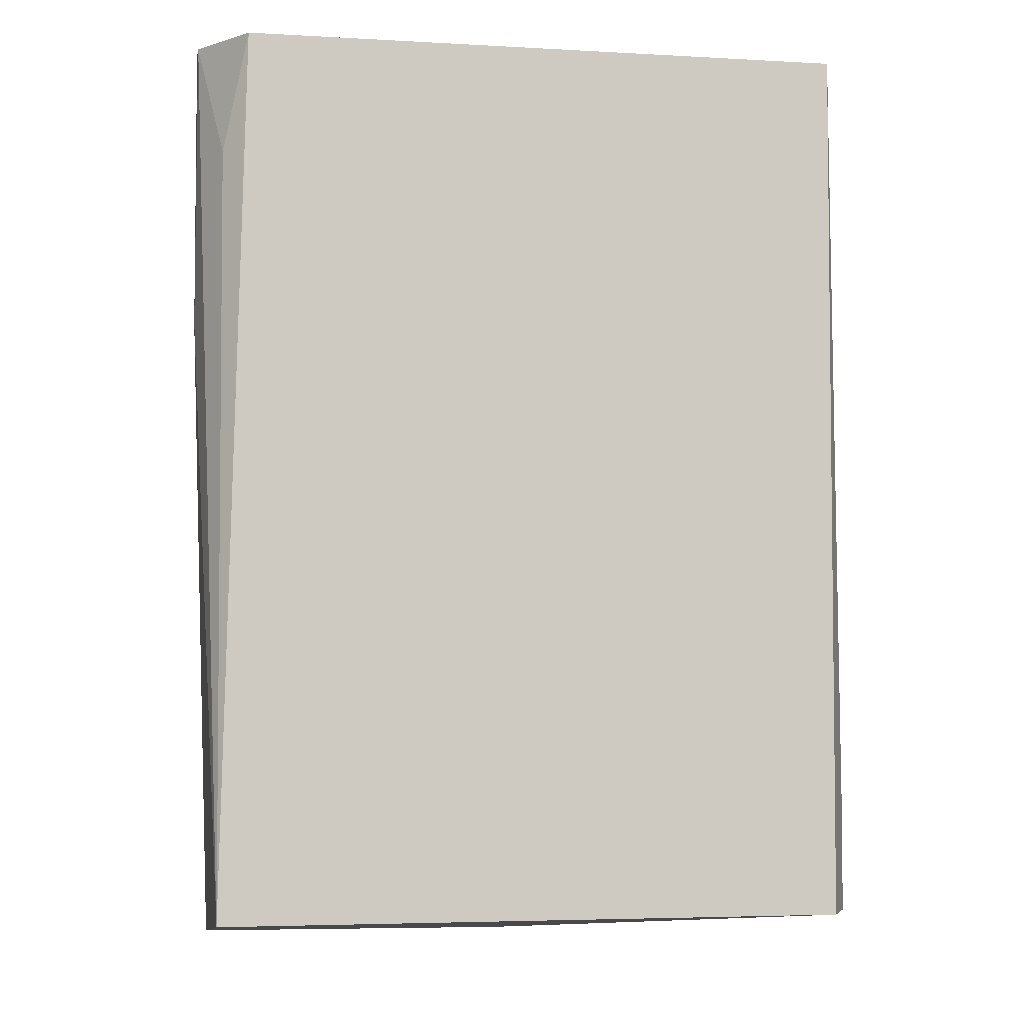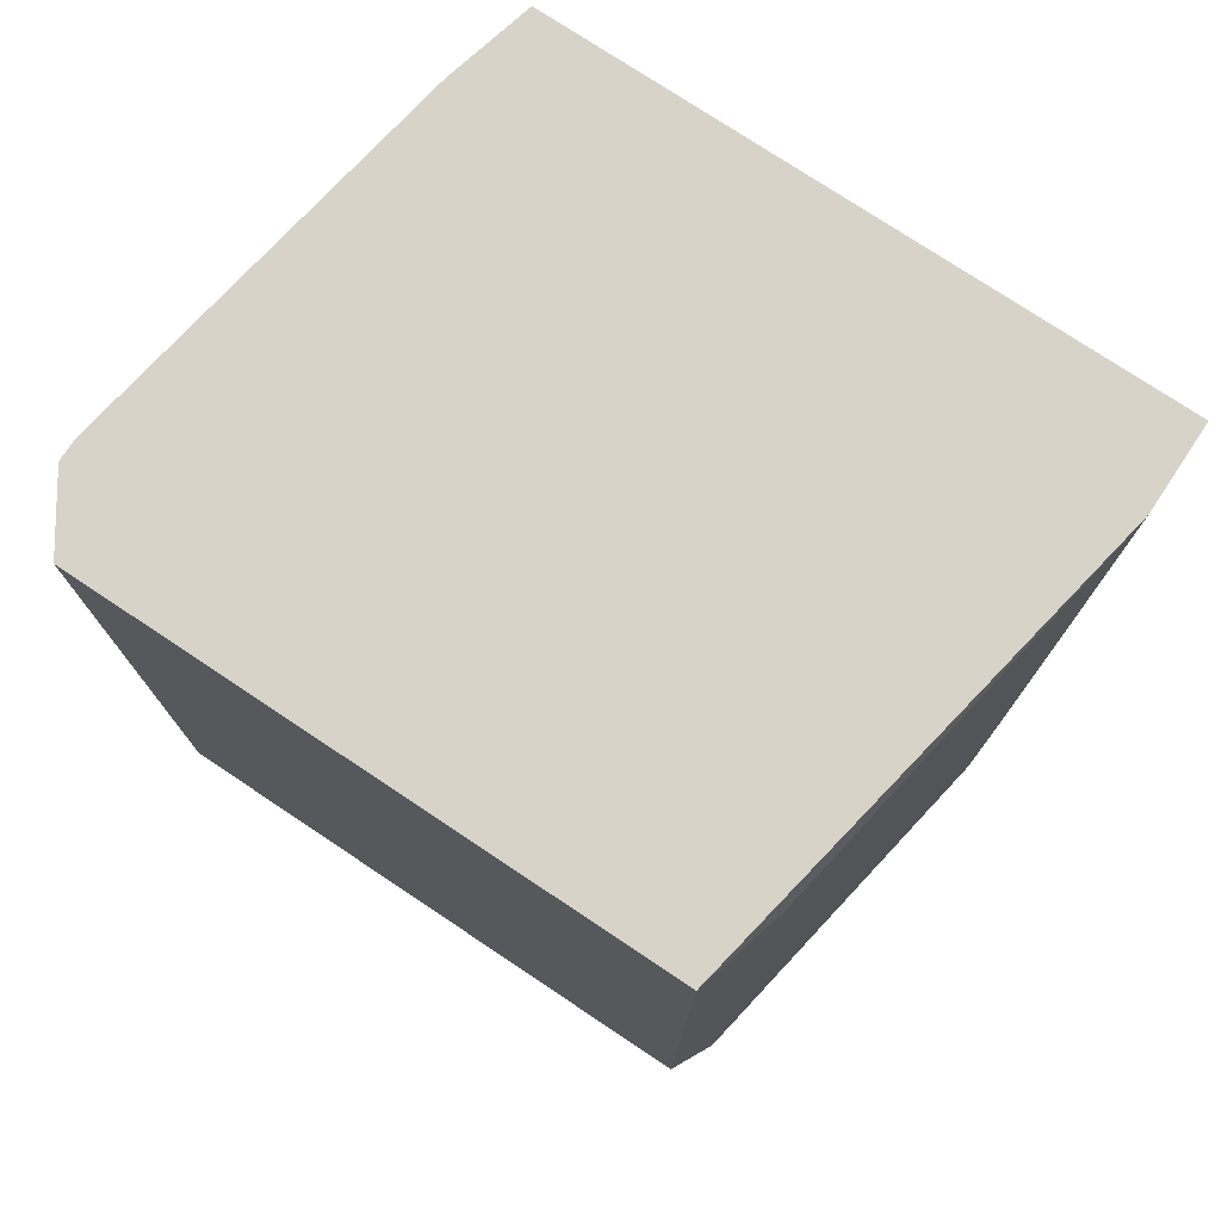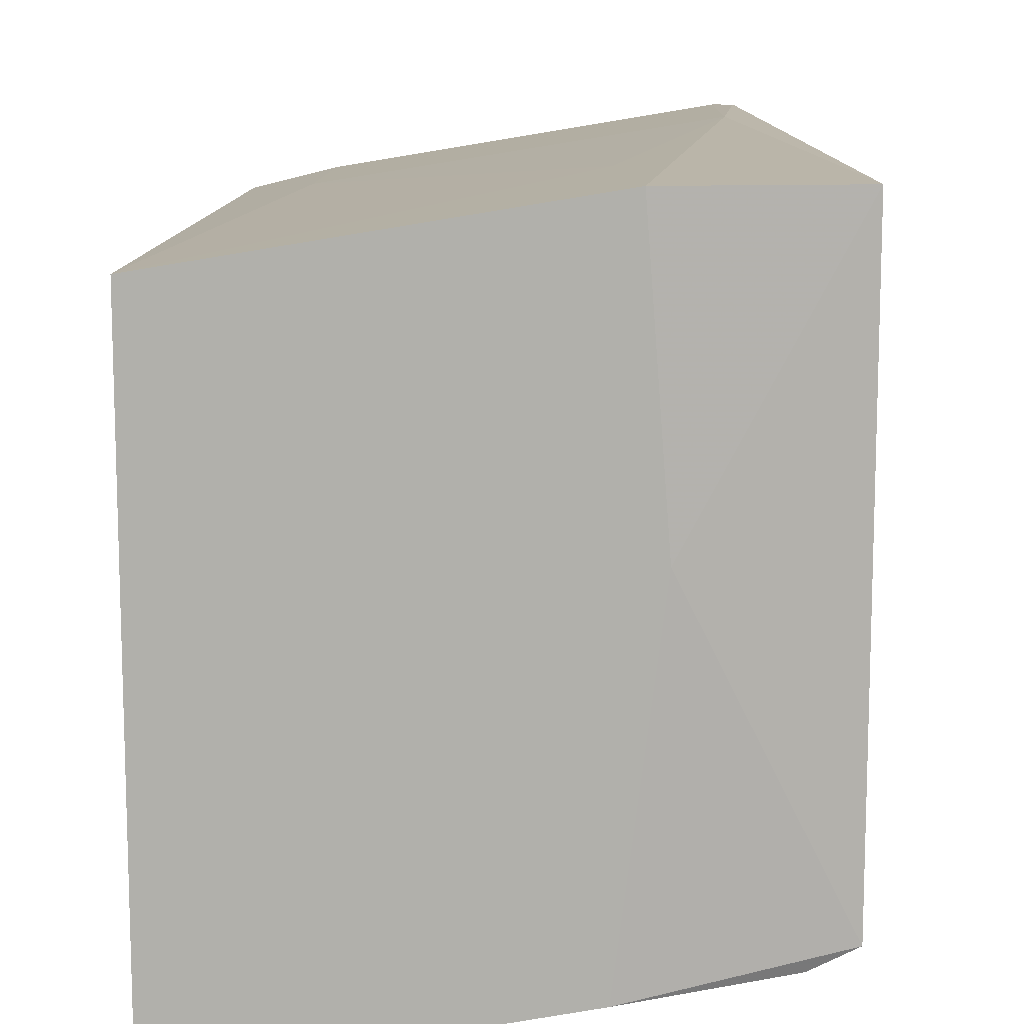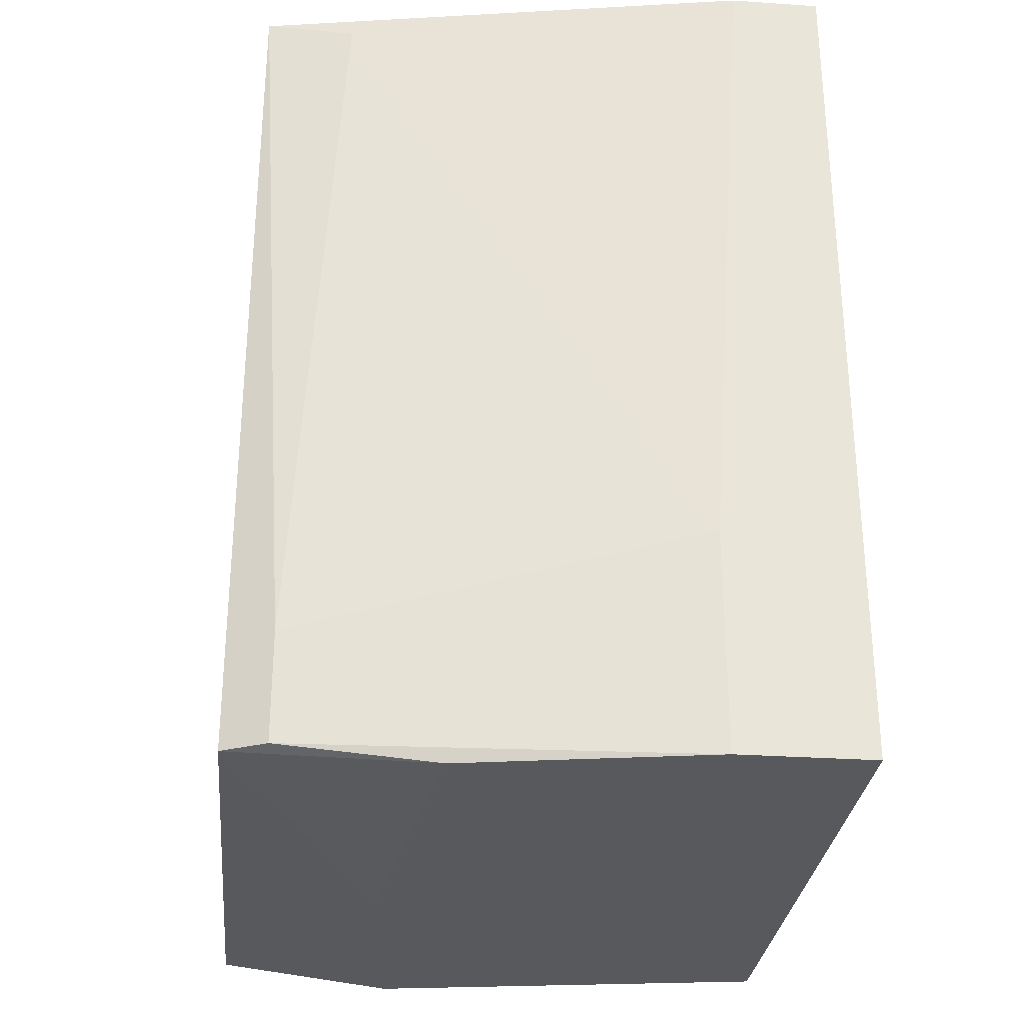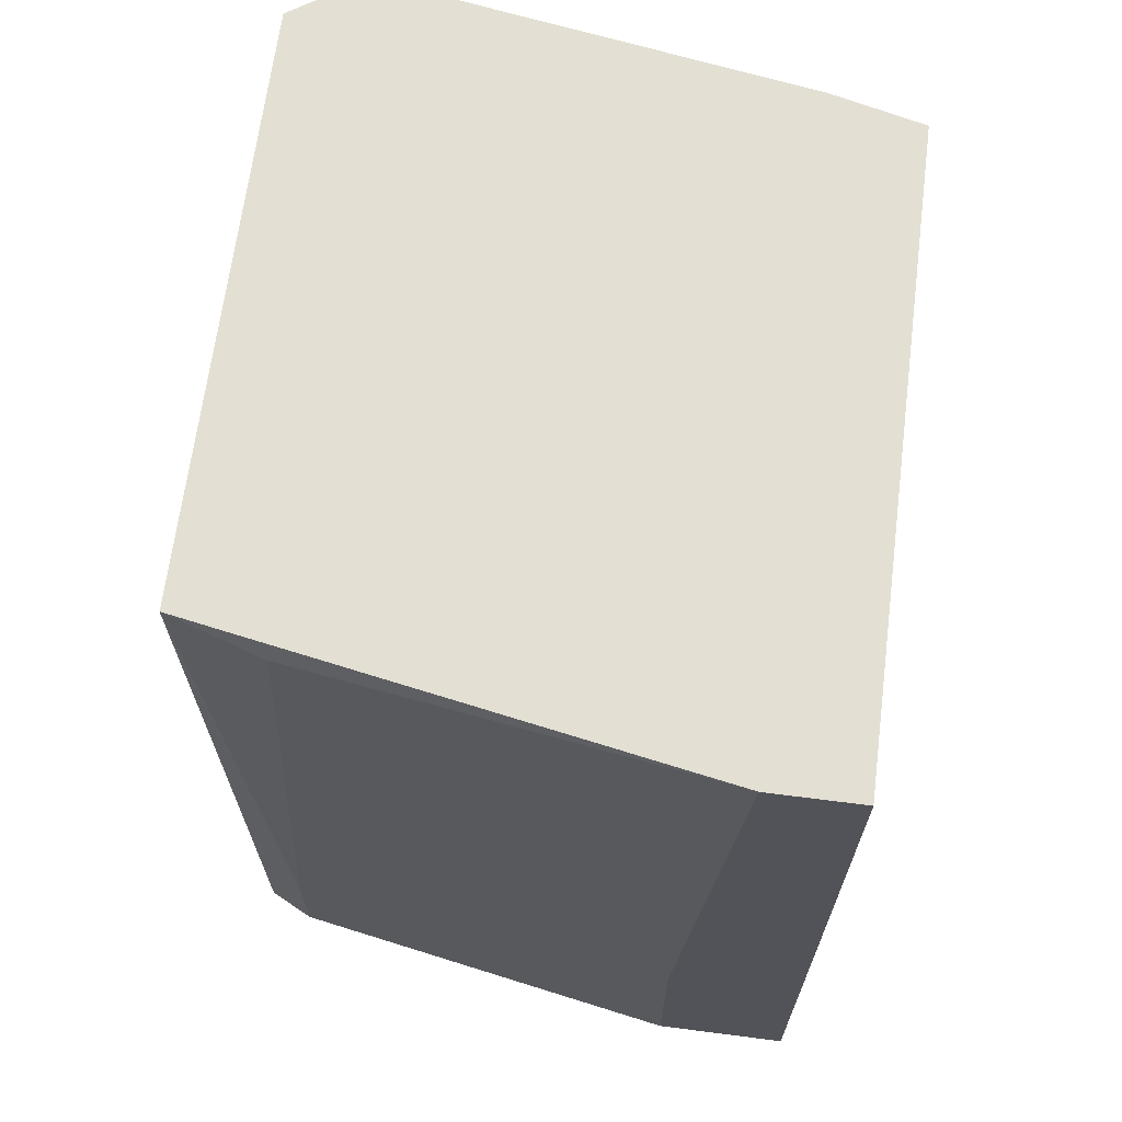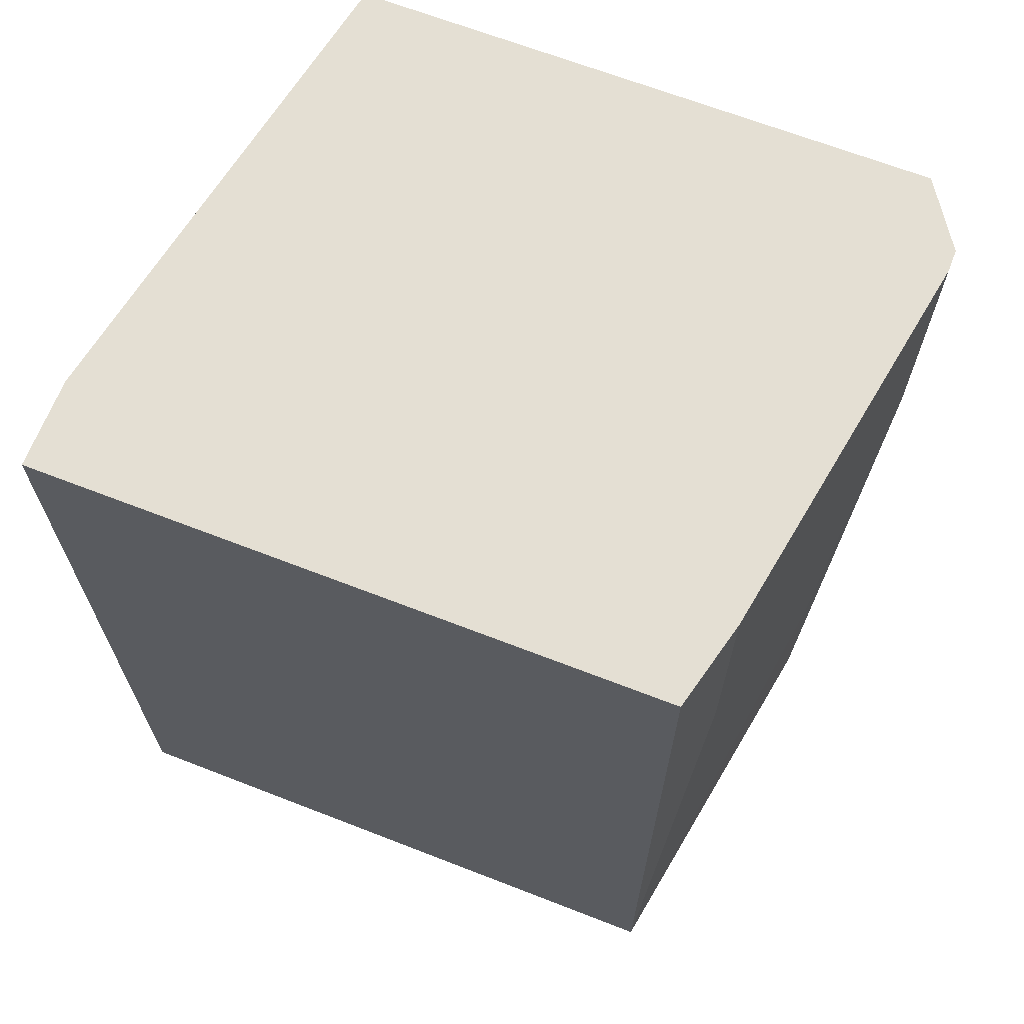
<metadata>
{"format":"obj","ext":"obj","renderer":"f3d","projection":"perspective","resolution":1024,"background":"white","views":[{"elev":-4.3,"azim":79.2,"up":"+Y"},{"elev":76.4,"azim":123.6,"up":"+Y"},{"elev":11.3,"azim":1.6,"up":"+Z"},{"elev":-29.6,"azim":174.3,"up":"+Y"},{"elev":67.0,"azim":-172.7,"up":"+Y"},{"elev":66.8,"azim":-68.7,"up":"+Y"}]}
</metadata>
<code>
v 0.0121 -0.0295 0.02828
v 0.02218 -0.02824 0.02828
v 0.02218 -0.02824 -0.005752
v 0.02218 0.01966 -0.005752
v 0.02218 0.01966 0.02702
v -0.01059 -0.0295 0.0245
v -0.01059 -0.0295 -0.01079
v -0.01059 0.01966 0.0245
v -0.01059 0.01966 -0.01079
v -0.003023 -0.0295 -0.01079
v -0.003023 -0.01689 -0.01079
v 0.02092 0.01335 0.02828
v 0.01084 -0.0295 -0.008271
v 0.01084 -0.01689 0.02828
v 0.0184 0.01966 0.02954
v 0.01336 -0.0295 0.01189
v 0.01966 -0.02824 -0.007012
v 0.01966 -0.02194 -0.007012
v 0.01714 0.004529 0.02954
v 0.01714 0.0184 -0.007012
v 0.01714 0.01966 0.02954
v -0.005545 0.00579 0.02576
v -0.005545 0.01966 0.02576
v -0.005545 0.01966 -0.01079
f 2 5 12
f 21 15 9
f 9 15 4
f 3 4 2
f 21 9 8
f 9 6 8
f 9 10 7
f 10 6 7
f 6 9 7
f 4 15 5
f 2 4 5
f 6 10 1
f 10 9 24
f 9 4 24
f 4 3 18
f 1 10 13
f 8 6 22
f 15 21 19
f 2 15 19
f 1 2 19
f 21 22 19
f 24 4 20
f 4 18 20
f 20 18 11
f 10 24 11
f 18 10 11
f 24 20 11
f 3 2 16
f 2 1 16
f 13 3 16
f 1 13 16
f 21 8 23
f 22 21 23
f 8 22 23
f 10 18 17
f 18 3 17
f 3 13 17
f 13 10 17
f 6 1 14
f 22 6 14
f 1 19 14
f 19 22 14
f 15 2 12
f 5 15 12

</code>
